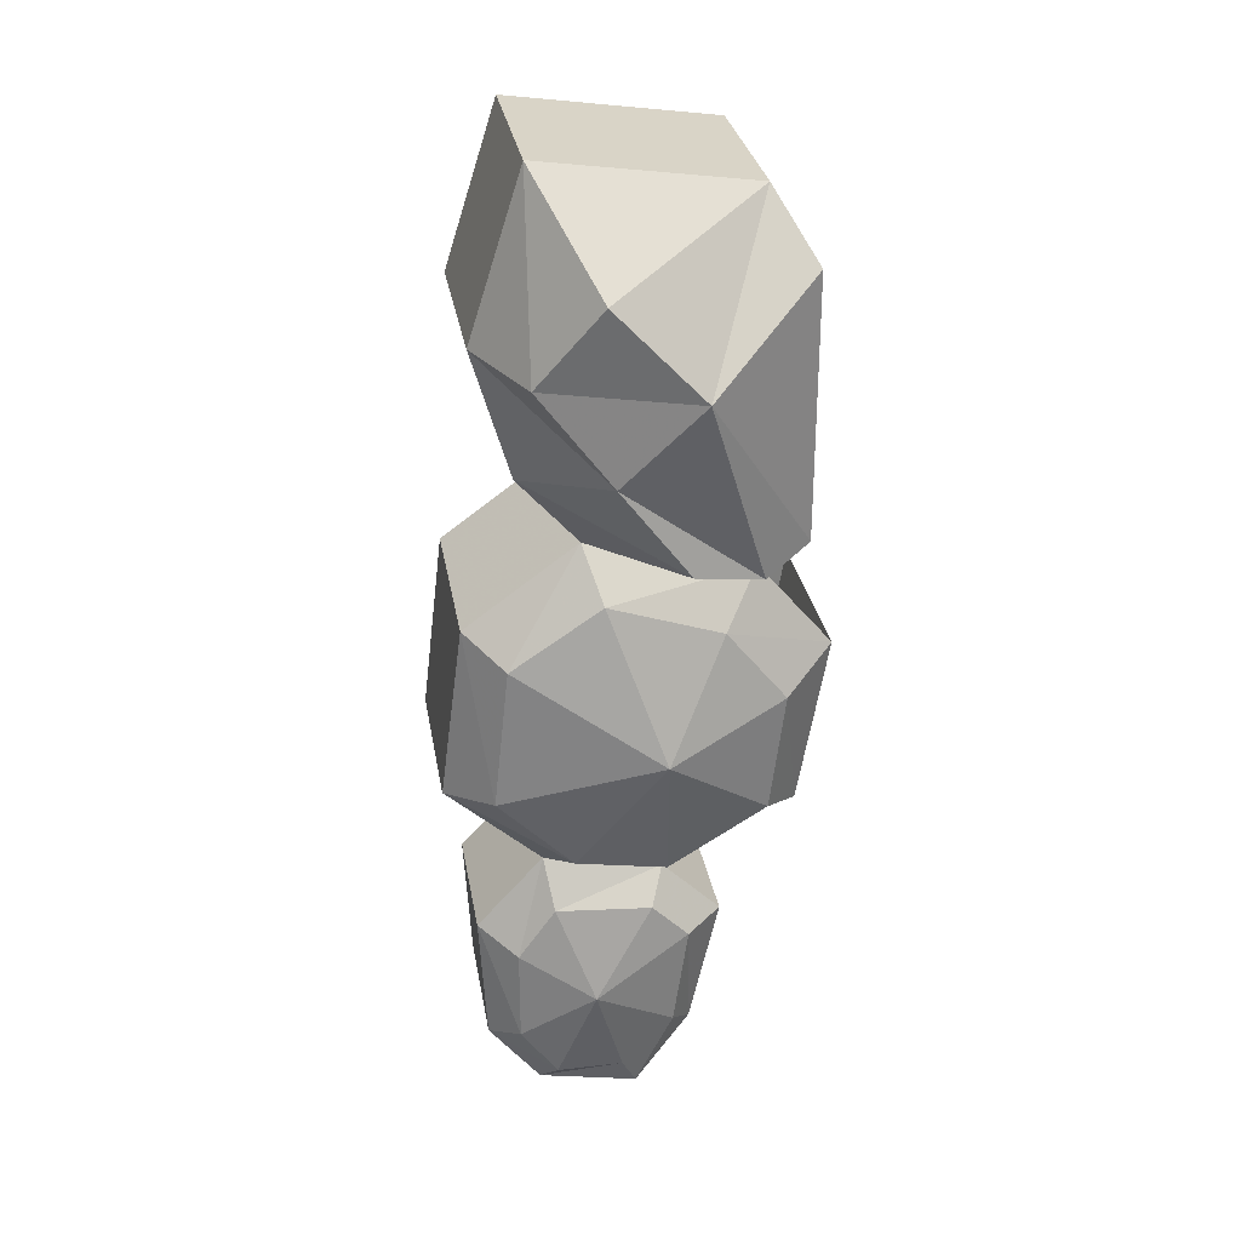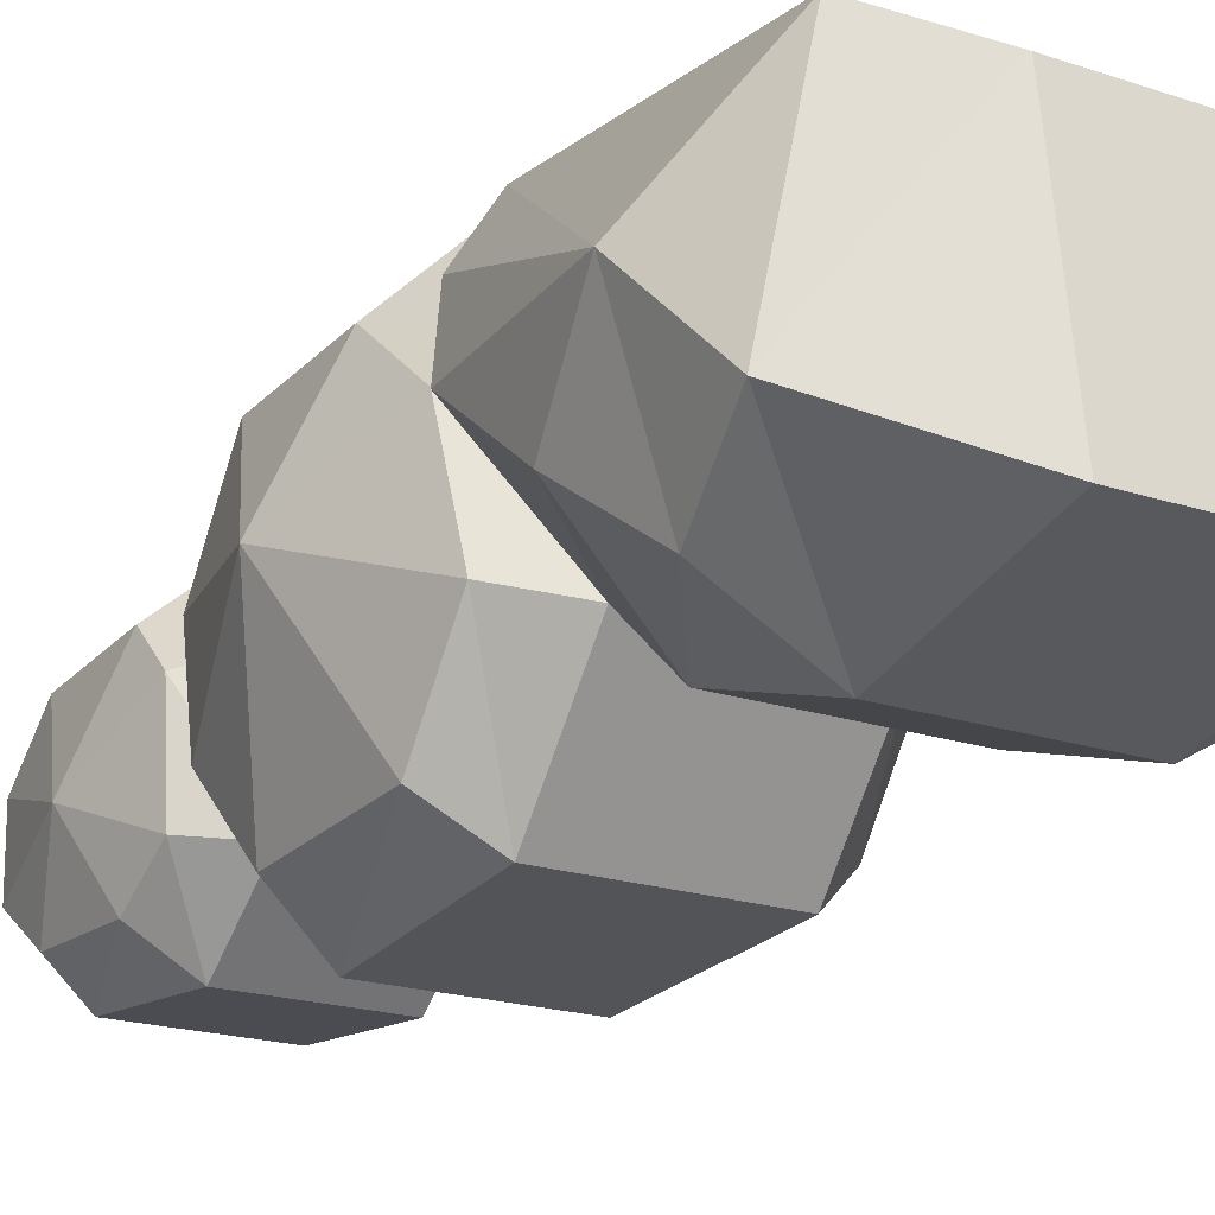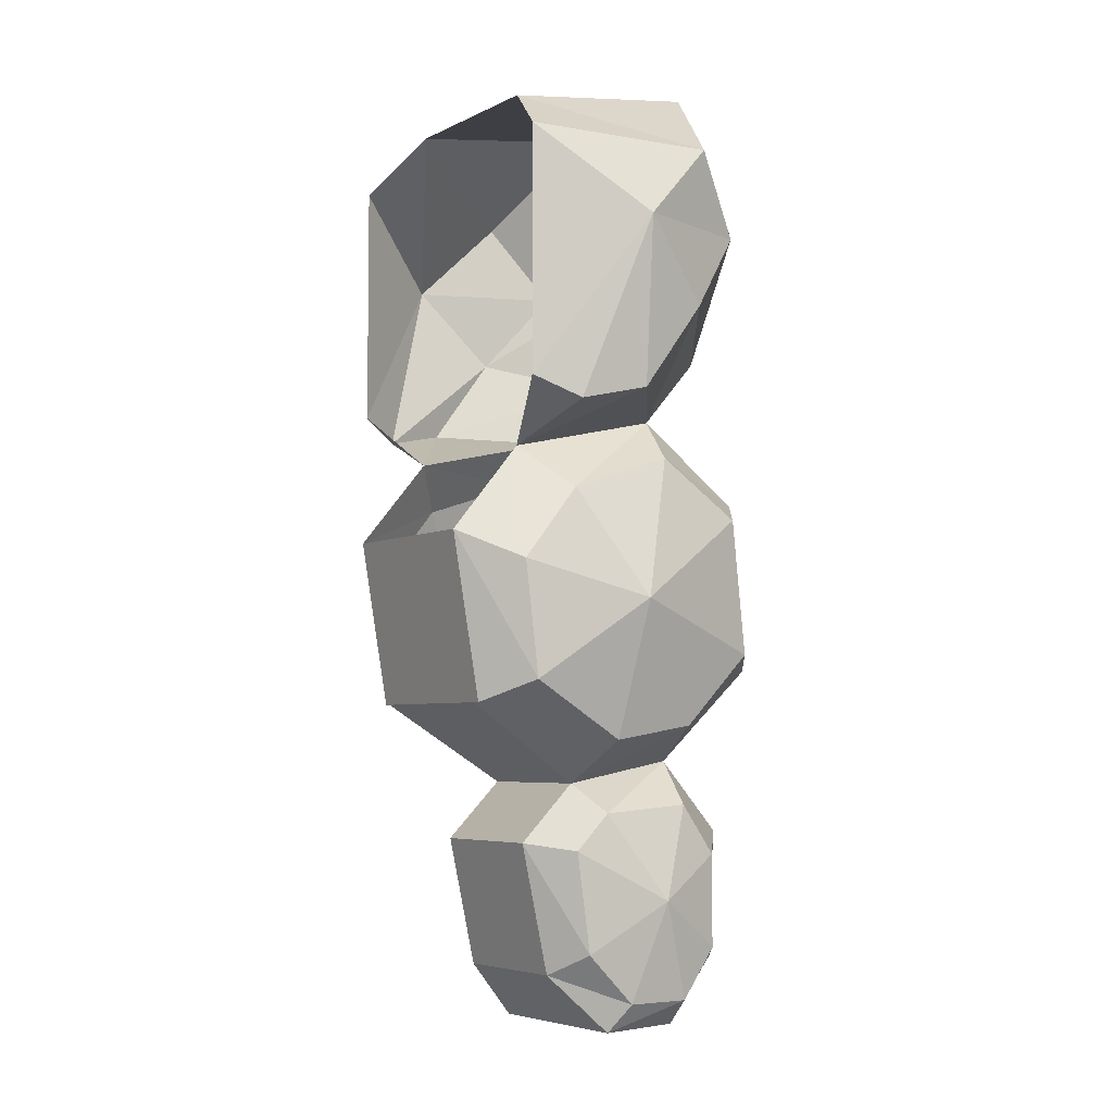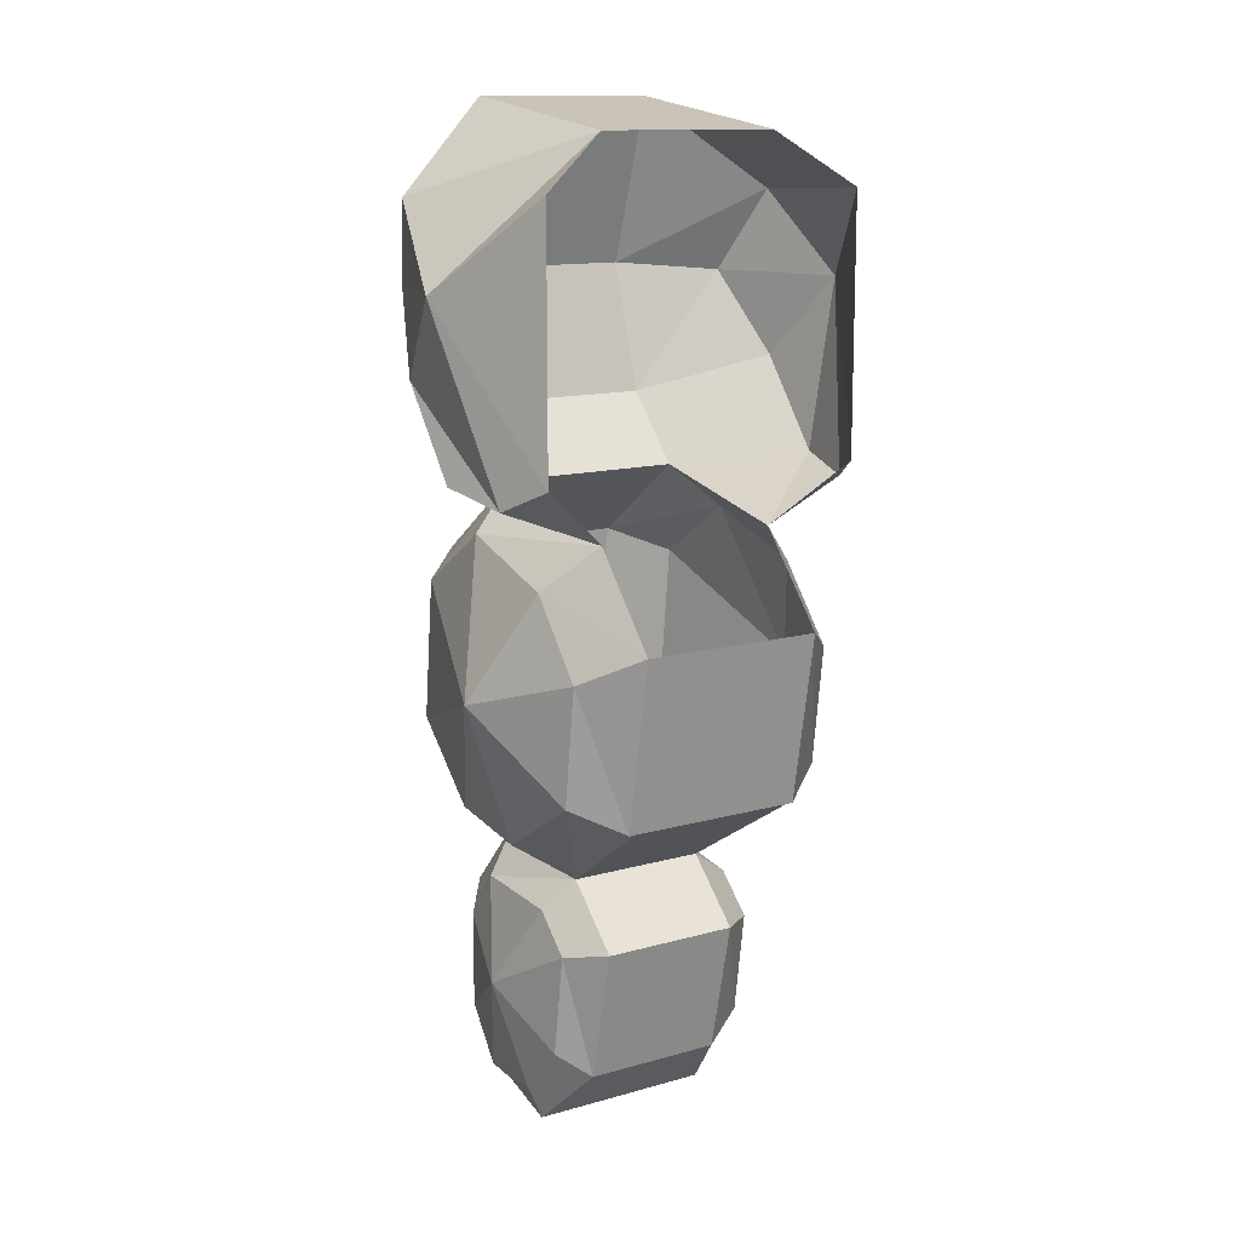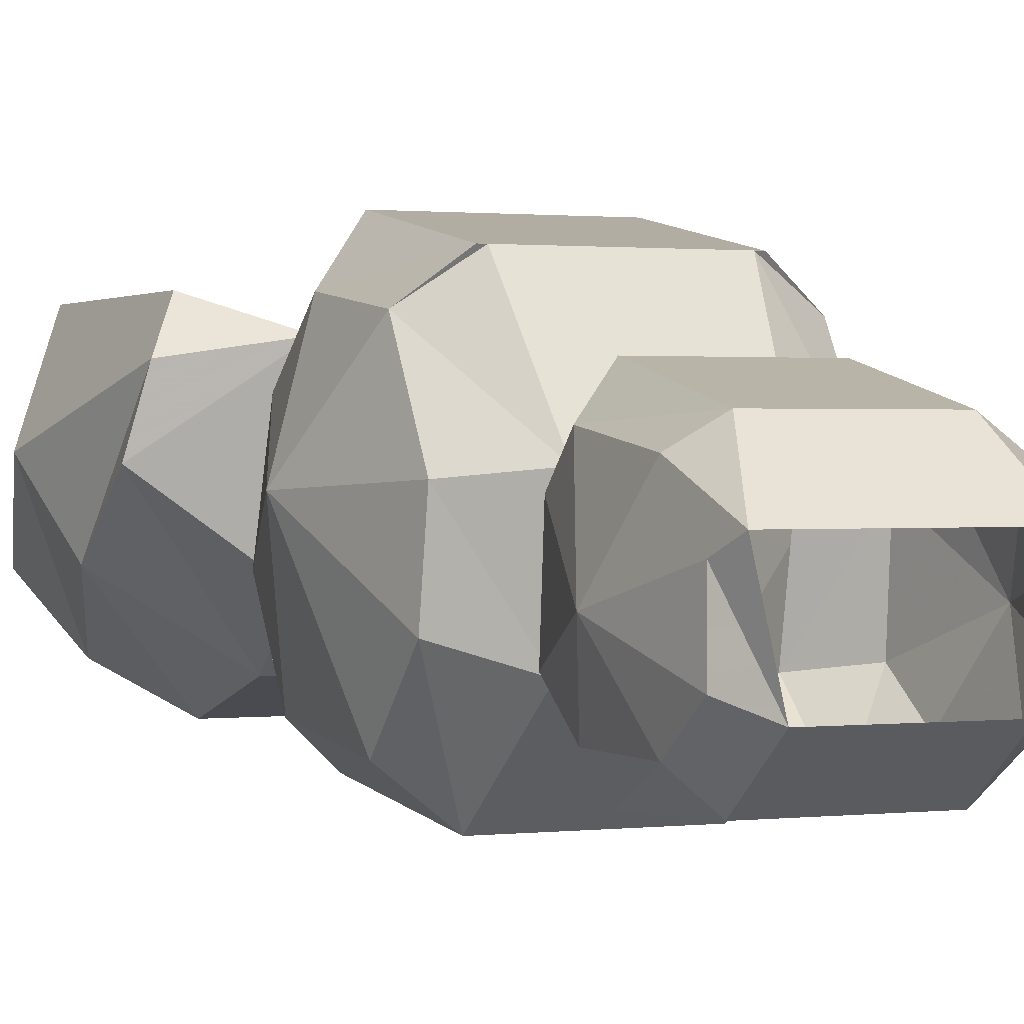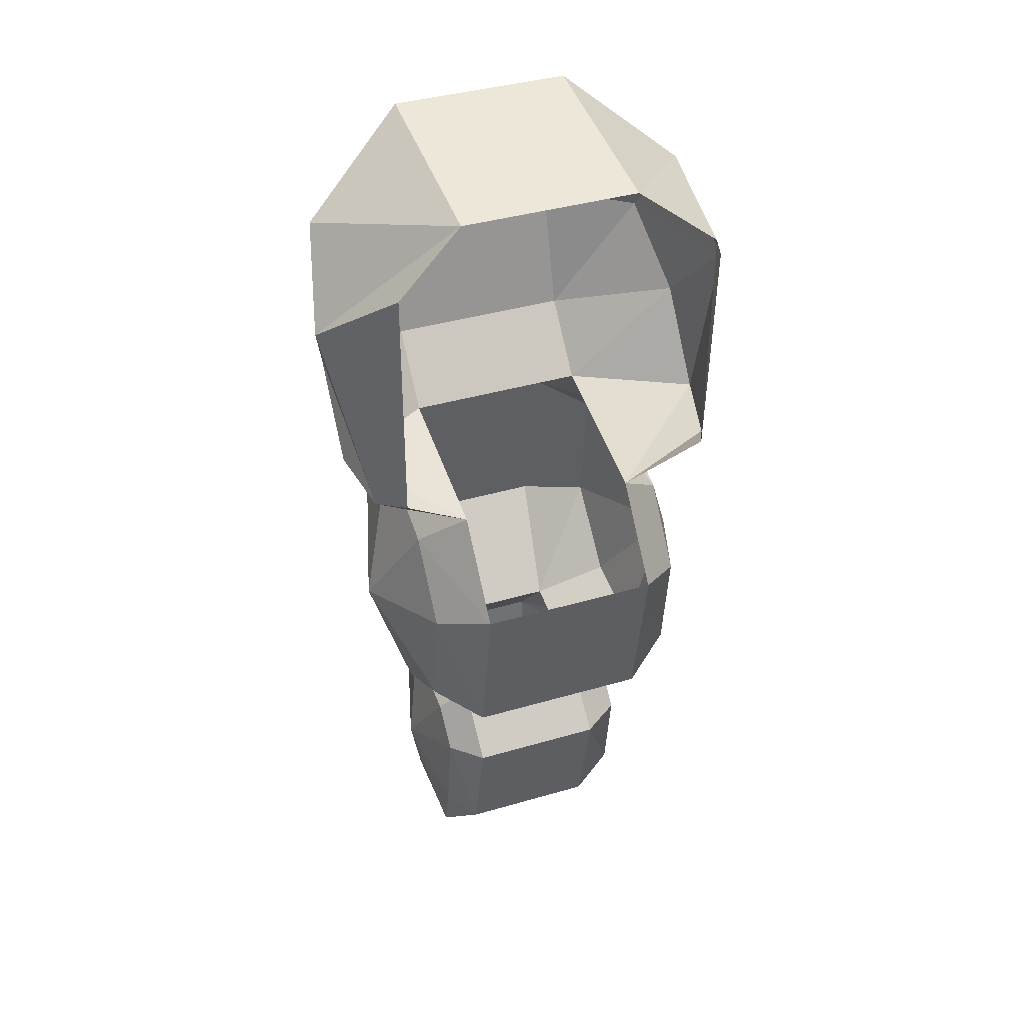
<metadata>
{"format":"obj","ext":"obj","renderer":"f3d","projection":"perspective","resolution":1024,"background":"white","views":[{"elev":29.5,"azim":-99.6,"up":"+Y"},{"elev":-18.1,"azim":145.8,"up":"+Z"},{"elev":-5.2,"azim":56.0,"up":"+Y"},{"elev":12.7,"azim":-33.4,"up":"+Y"},{"elev":1.0,"azim":-23.8,"up":"+Z"},{"elev":39.1,"azim":-20.1,"up":"+Y"}]}
</metadata>
<code>
v -0.2188 -0.4219 -1.133
v -0.2188 -0.3281 -1.203
v -0.1016 -0.3672 -1.281
v -0.1016 -0.4375 -1.219
v -0.1016 -0.4766 -1.047
v -0.2031 -0.4375 -1.062
v -0.2422 -0.2422 -1.125
v -0.1875 -0.2422 -1.273
v -0.1016 -0.2344 -1.32
v 0.09375 -0.3672 -1.281
v 0.09375 -0.4375 -1.219
v -0.1016 -0.5234 -1.336
v -0.1484 -0.5469 -1.297
v -0.1484 -0.4844 -1.203
v -0.1484 -0.5234 -1.086
v -0.1016 -0.5703 -0.9688
v -0.1484 -0.6016 -1.023
v -0.1016 -0.75 -1
v 0.09375 -0.75 -1
v 0.09375 -0.5703 -0.9688
v 0.1484 -0.7266 -1.039
v 0.1484 -0.6016 -1.023
v 0.09375 -0.4766 -1.047
v 0.1484 -0.5234 -1.086
v 0.2109 -0.4219 -1.133
v 0.1953 -0.4375 -1.062
v 0.1719 -0.4141 -1.016
v 0.2344 -0.2422 -1.125
v 0.1719 -0.1484 -1.016
v 0.2109 -0.1562 -1.211
v 0.09375 -0.09375 -1.047
v 0.09375 -0.0625 -1.266
v -0.1016 -0.09375 -1.047
v -0.1016 -0.0625 -1.266
v -0.2188 -0.1562 -1.211
v -0.1797 -0.1484 -1.016
v -0.1797 -0.4141 -1.016
v 0.09375 -0.2344 -1.32
v 0.1875 -0.2422 -1.266
v 0.2109 -0.3281 -1.203
v 0.1172 -1.07 -1.25
v 0.1172 -1.07 -1.18
v 0.09375 -1.102 -1.164
v 0.07031 -1.102 -1.266
v 0.1172 -1.016 -1.289
v 0.1406 -0.9609 -1.211
v 0.1172 -1.016 -1.125
v 0.07031 -1.039 -1.102
v -0.07812 -1.039 -1.102
v -0.1016 -1.102 -1.164
v -0.1094 -1.016 -1.125
v -0.1094 -1.07 -1.18
v -0.07812 -1.102 -1.266
v -0.1094 -1.07 -1.25
v -0.07812 -1.031 -1.32
v 0.07031 -1.031 -1.32
v 0.1172 -0.9141 -1.289
v 0.1172 -0.8594 -1.25
v 0.1172 -0.8672 -1.148
v 0.1172 -0.9062 -1.109
v 0.07031 -0.8984 -1.07
v -0.07812 -0.8984 -1.07
v -0.1094 -0.9062 -1.109
v -0.1328 -0.9609 -1.211
v -0.1094 -1.016 -1.289
v -0.07812 -0.8906 -1.328
v 0.07031 -0.8906 -1.328
v 0.07031 -0.8125 -1.258
v 0.07031 -0.8359 -1.133
v -0.07812 -0.8359 -1.133
v -0.1094 -0.8672 -1.148
v -0.1094 -0.8594 -1.25
v -0.1094 -0.9141 -1.289
v -0.07812 -0.8125 -1.258
v 0.1484 -0.7734 -1.234
v 0.1484 -0.7891 -1.141
v 0.1484 -0.6953 -1.312
v 0.1953 -0.6406 -1.148
v 0.08594 -0.75 -1
v -0.09375 -0.75 -1
v -0.1484 -0.7266 -1.039
v -0.1484 -0.7891 -1.141
v -0.1484 -0.7734 -1.234
v -0.09375 -0.7109 -1.359
v 0.08594 -0.7109 -1.359
v 0.1484 -0.5469 -1.297
v 0.1484 -0.4844 -1.203
v 0.09375 -0.5234 -1.336
v -0.1484 -0.6953 -1.312
v -0.1953 -0.6406 -1.148
f 1 2 3
f 1 3 4
f 1 4 5
f 1 5 6
f 1 6 2
f 2 6 7
f 2 7 8
f 2 8 9
f 2 9 3
f 3 9 10
f 3 10 11
f 3 11 4
f 16 17 18
f 23 11 25
f 23 25 26
f 23 26 27
f 27 26 28
f 27 28 29
f 29 28 30
f 29 30 31
f 33 35 7
f 33 7 36
f 36 7 37
f 37 7 6
f 37 6 5
f 8 35 34
f 8 34 9
f 9 34 38
f 9 38 10
f 10 38 39
f 10 39 40
f 10 40 11
f 11 40 25
f 25 40 28
f 25 28 26
f 8 7 35
f 46 57 58
f 46 58 59
f 46 59 60
f 63 71 64
f 64 71 72
f 64 72 73
f 66 73 74
f 74 73 72
f 75 76 69
f 75 69 68
f 75 68 77
f 75 77 78
f 75 78 76
f 76 78 21
f 76 21 79
f 76 79 69
f 69 79 80
f 69 80 70
f 70 80 81
f 70 81 82
f 70 82 74
f 74 82 83
f 74 83 84
f 74 84 85
f 74 85 68
f 68 85 77
f 77 85 86
f 77 86 78
f 78 86 87
f 78 87 24
f 78 24 22
f 78 22 21
f 12 88 84
f 12 84 89
f 12 89 13
f 13 89 90
f 13 90 14
f 14 90 15
f 15 90 17
f 17 90 81
f 17 81 18
f 18 81 80
f 18 80 79
f 18 79 19
f 19 79 21
f 88 86 85
f 88 85 84
f 84 83 89
f 89 83 90
f 90 83 82
f 90 82 81
f 38 34 32
f 38 32 30
f 38 30 39
f 39 30 28
f 39 28 40
f 4 11 12
f 4 12 13
f 4 13 14
f 4 14 5
f 5 14 15
f 5 15 16
f 16 15 17
f 16 18 19
f 16 19 20
f 20 19 21
f 20 21 22
f 20 22 23
f 23 22 24
f 23 24 11
f 31 30 32
f 31 32 33
f 33 32 34
f 33 34 35
f 57 67 58
f 58 67 68
f 58 68 59
f 59 68 69
f 59 69 60
f 60 69 61
f 61 69 70
f 61 70 62
f 62 70 71
f 62 71 63
f 66 74 68
f 66 68 67
f 70 74 72
f 70 72 71
f 24 87 11
f 11 87 88
f 11 88 12
f 87 86 88
f 41 42 43
f 41 43 44
f 41 44 45
f 42 47 48
f 42 48 43
f 43 48 49
f 43 49 50
f 50 49 51
f 50 51 52
f 50 52 53
f 53 52 54
f 53 54 55
f 53 55 56
f 53 56 44
f 44 56 45
f 54 65 55
f 41 45 46
f 41 46 42
f 42 46 47
f 45 56 57
f 45 57 46
f 51 64 52
f 52 64 54
f 54 64 65
f 55 65 66
f 55 66 67
f 55 67 56
f 56 67 57
f 64 73 65
f 65 73 66
f 46 60 47
f 47 60 61
f 47 61 48
f 48 61 62
f 48 62 49
f 49 62 63
f 49 63 51
f 51 63 64

</code>
